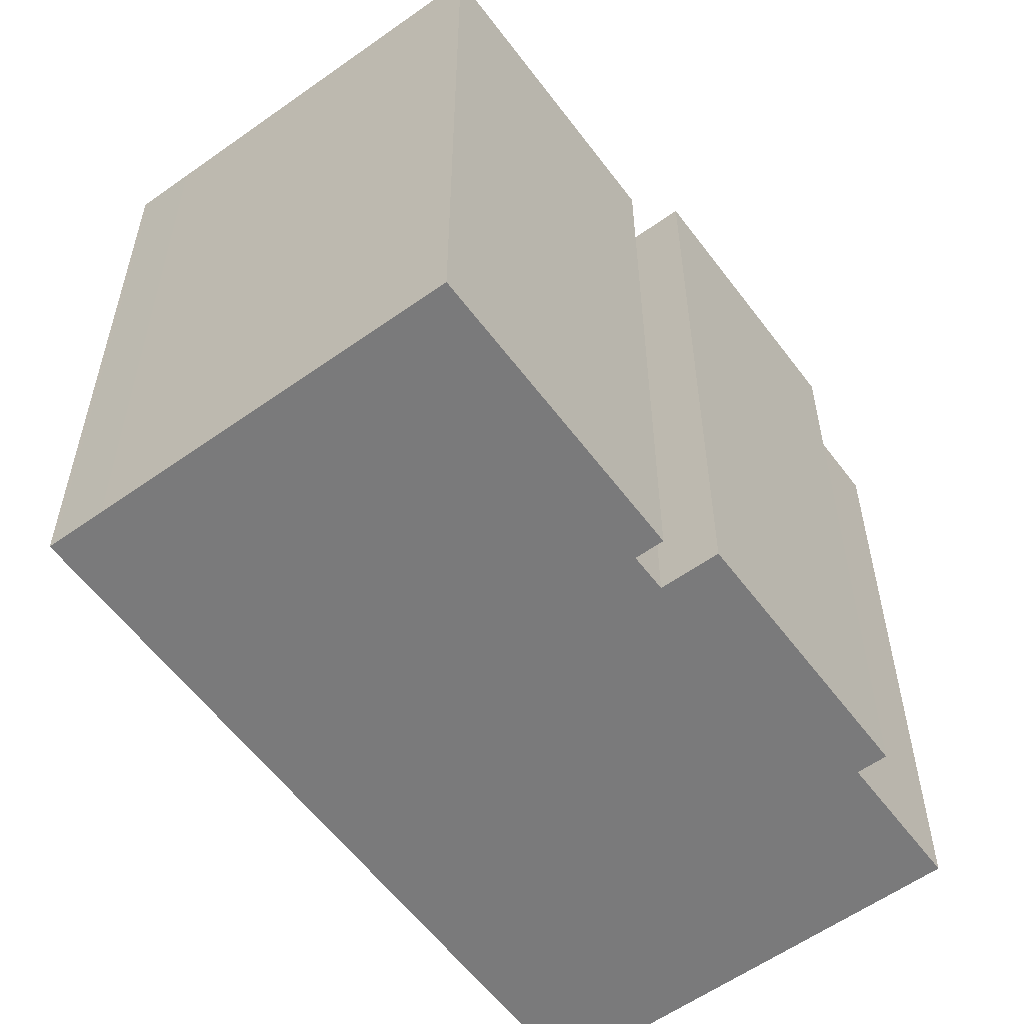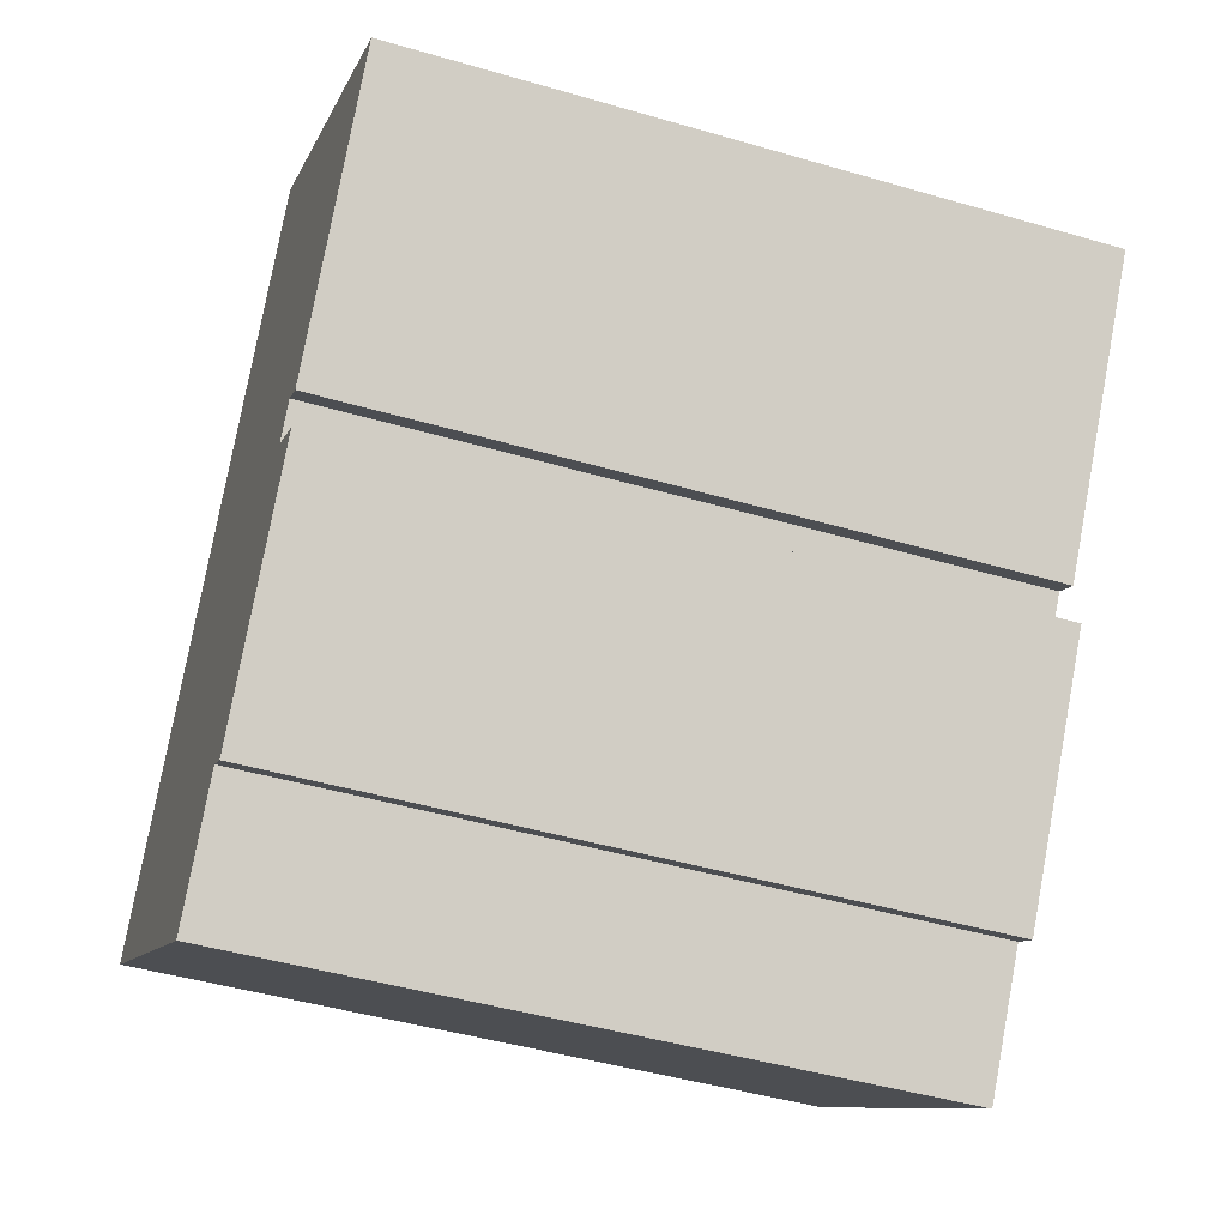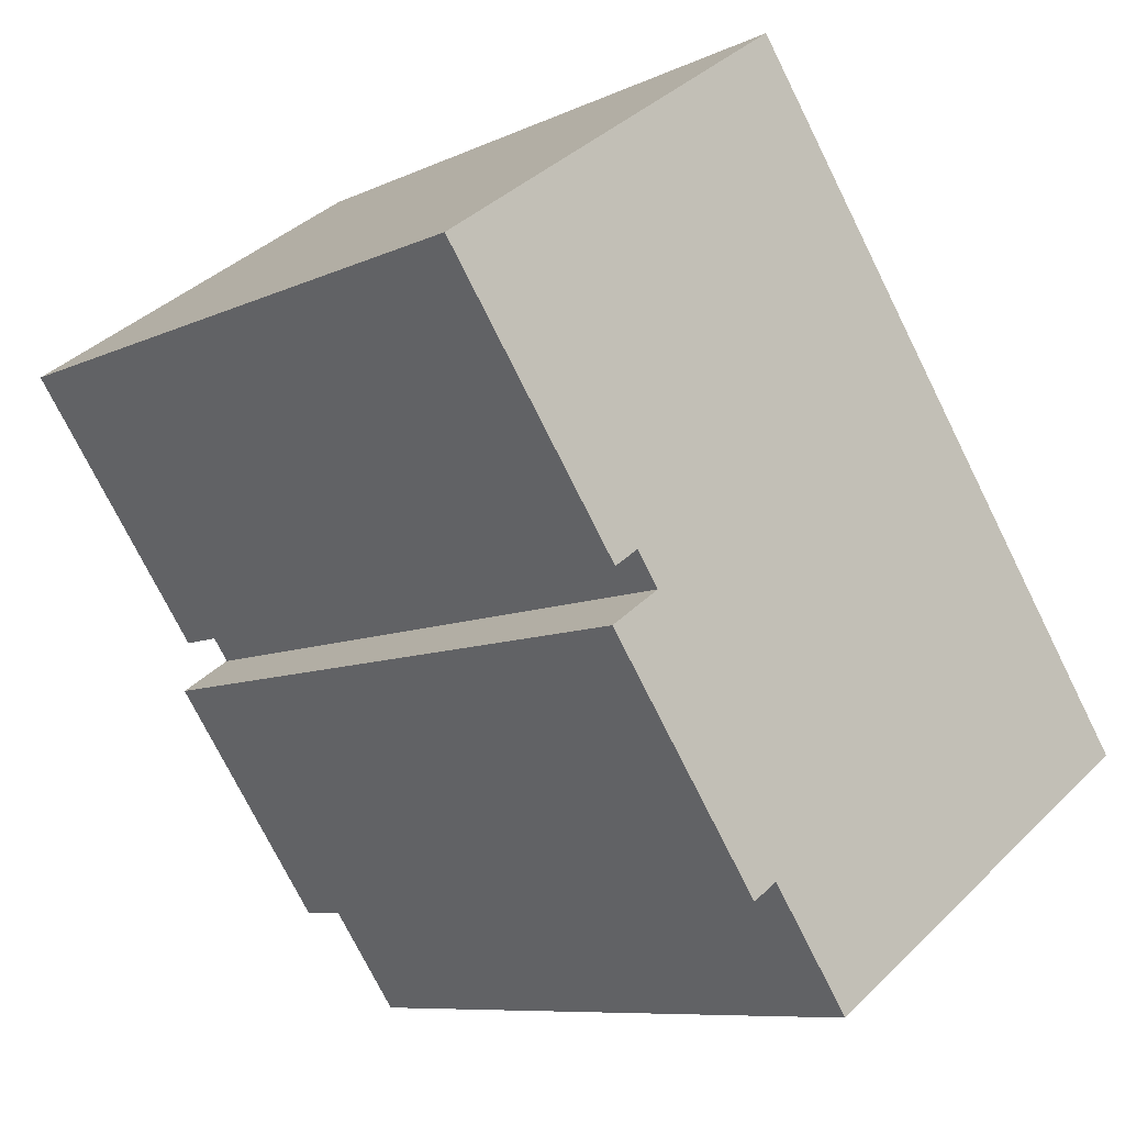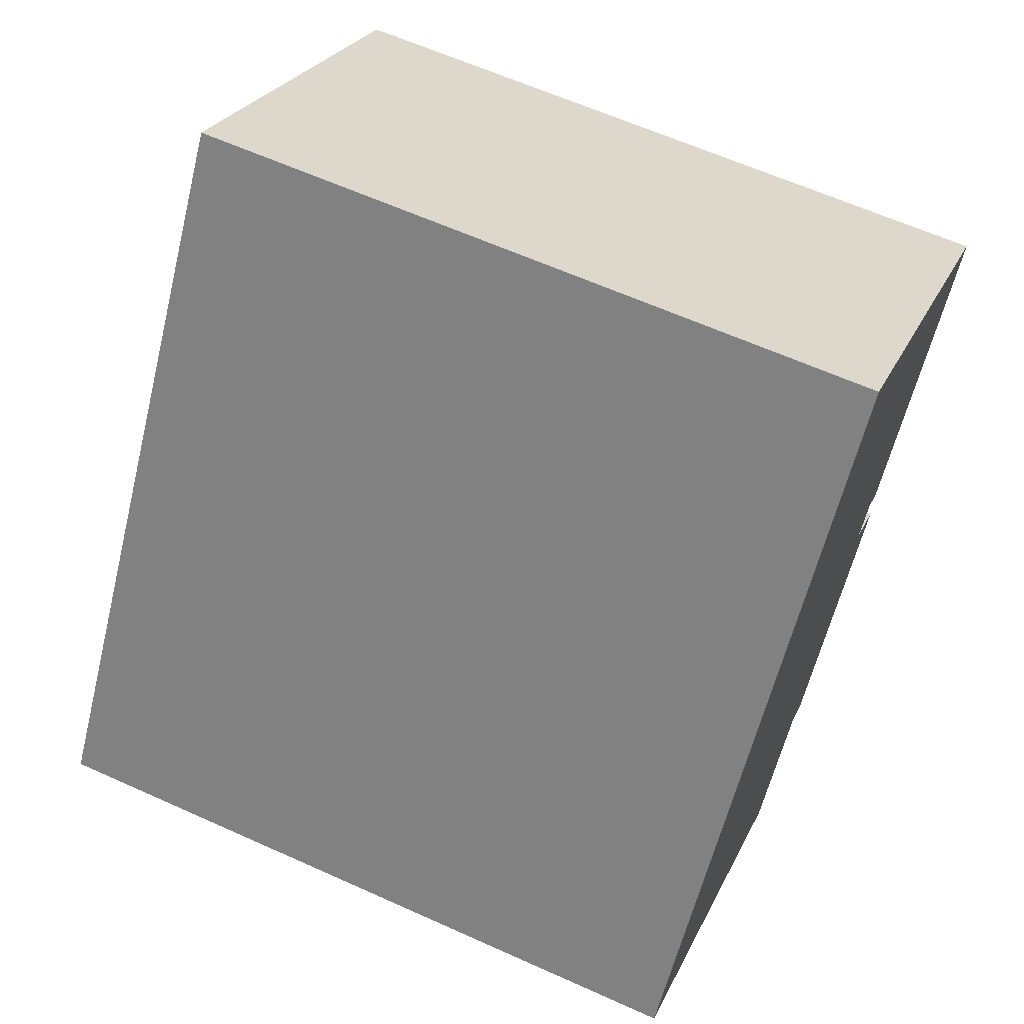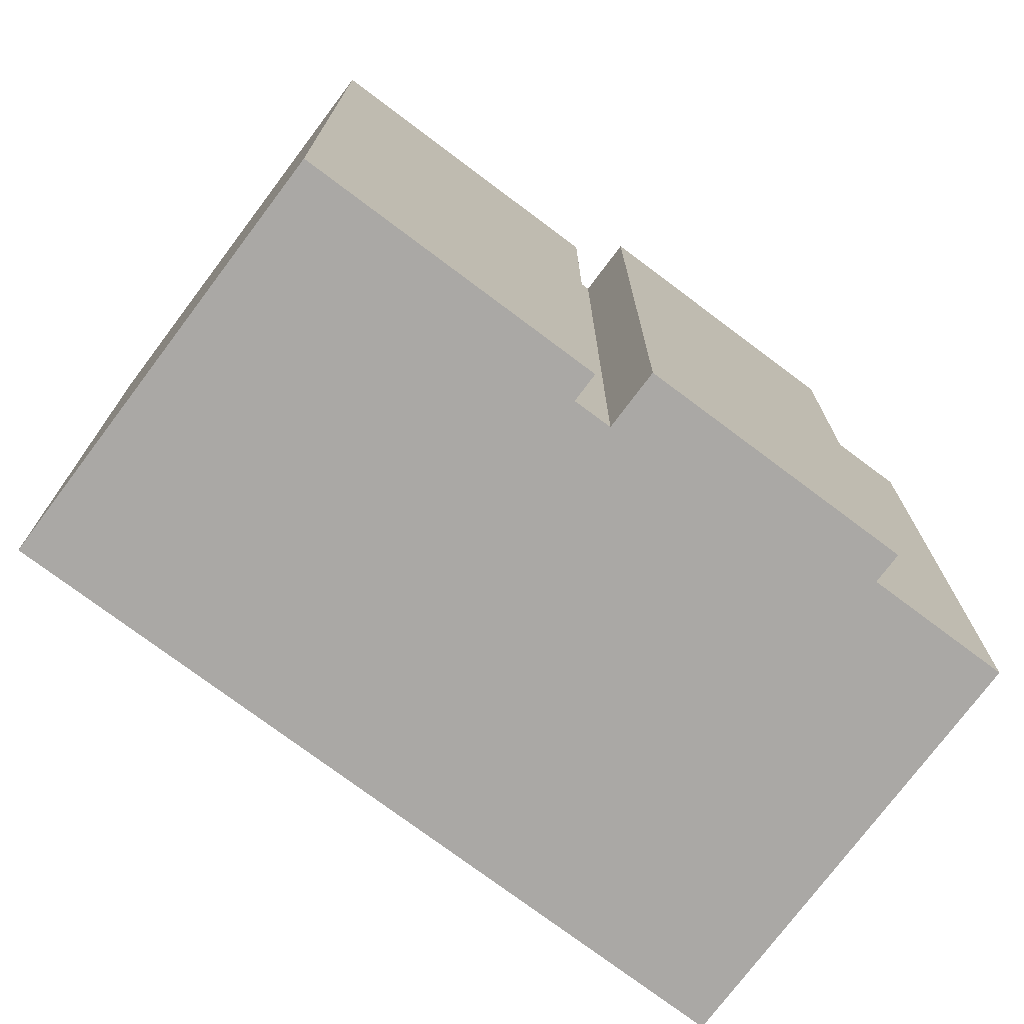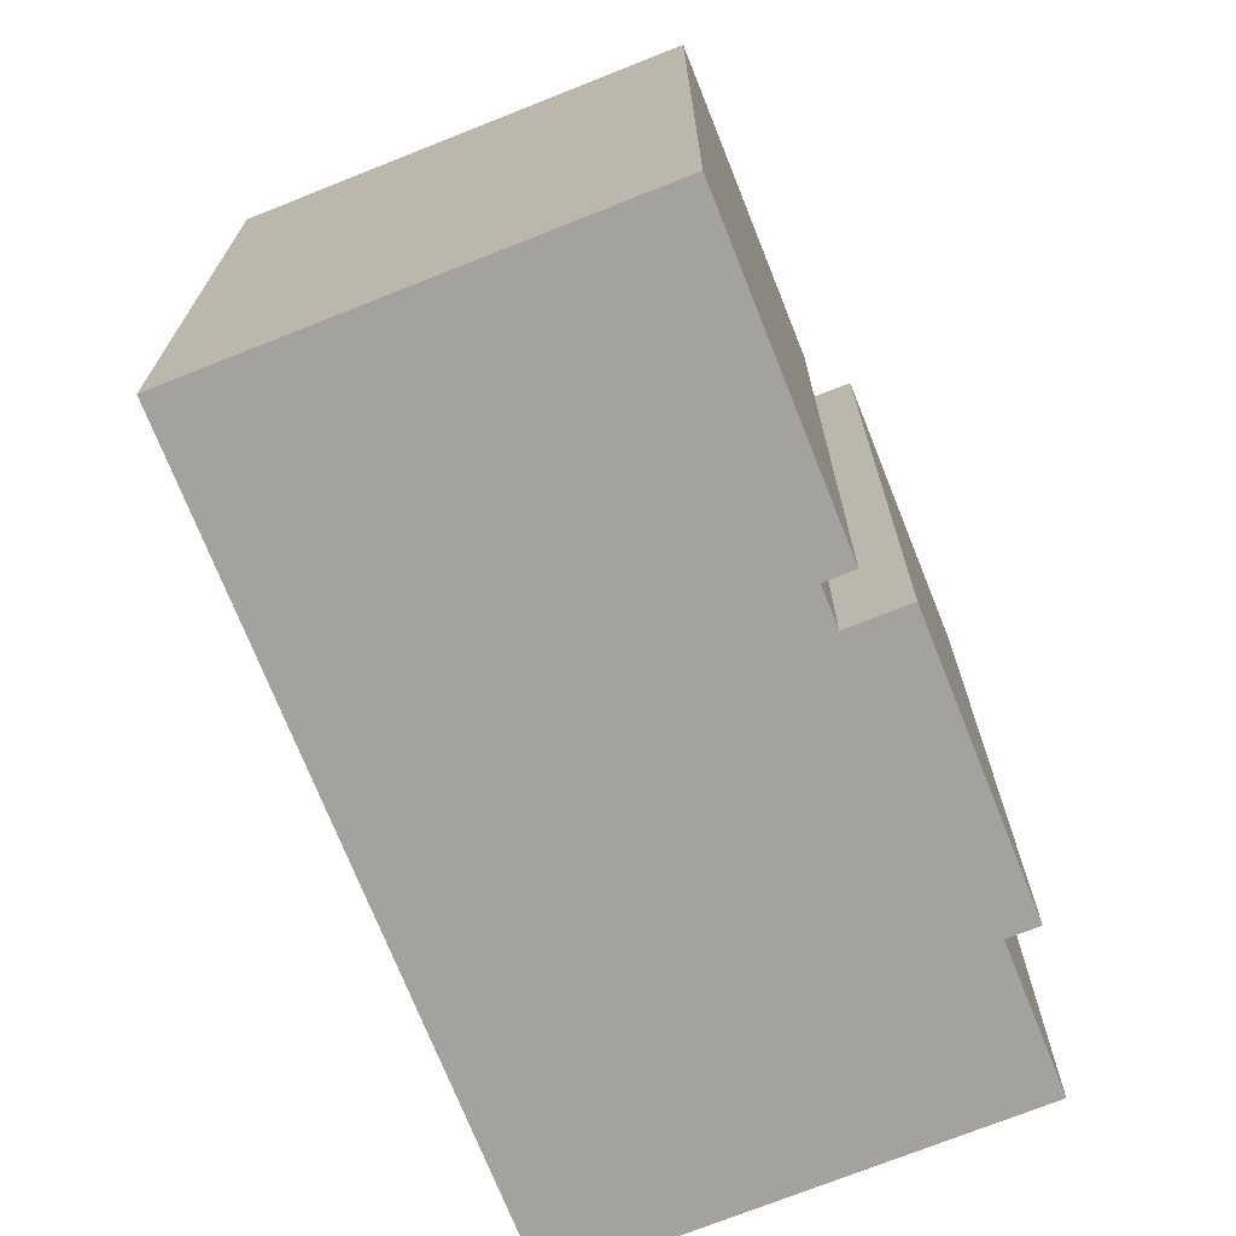
<metadata>
{"format":"obj","ext":"obj","renderer":"f3d","projection":"perspective","resolution":1024,"background":"white","views":[{"elev":-58.1,"azim":71.1,"up":"+Y"},{"elev":-45.5,"azim":71.4,"up":"+Z"},{"elev":-8.5,"azim":141.6,"up":"+Z"},{"elev":62.3,"azim":-65.4,"up":"+Z"},{"elev":-75.1,"azim":87.8,"up":"+Y"},{"elev":-72.5,"azim":56.4,"up":"+Y"}]}
</metadata>
<code>
v  2.865 23.23 4.133
v  0.1636 23.23 -0.1136
v  0.0004962 23.23 -0.0007367
v  1.634 23.23 -1.133
v  9.633 23.23 -6.662
v  8.853 23.23 12.78
v  11.94 23.23 -8.251
v  14.63 23.23 -4.349
v  15.48 23.23 -4.935
v  14.63 23.23 21.12
v  18.71 23.23 -0.2725
v  19.04 23.23 3.776
v  19.78 23.23 4.856
v  20.6 23.23 4.292
v  14.8 23.23 21.01
v  26.54 23.23 12.88
v  16.26 23.23 20
v  24.25 23.23 14.47
v  20.71 23.23 2.621
v  0 0 0
v  2.864 -2.531e-16 4.134
v  8.853 -7.826e-16 12.78
v  14.63 -1.294e-15 21.12
v  14.79 -1.287e-15 21.01
v  16.26 -1.225e-15 20
v  24.25 -8.858e-16 14.47
v  26.54 -7.884e-16 12.88
v  20.6 -2.629e-16 4.293
v  19.78 -2.974e-16 4.857
v  19.04 -2.313e-16 3.777
v  20.71 -1.606e-16 2.622
v  18.71 1.664e-17 -0.2718
v  15.48 3.021e-16 -4.934
v  14.63 2.662e-16 -4.348
v  11.94 5.052e-16 -8.25
v  9.632 4.079e-16 -6.661
v  1.633 6.93e-17 -1.132
v  0.1631 6.91e-18 -0.1129
g defaultobject
f 1 2 3
f 2 1 4
f 4 1 5
f 5 1 6
f 5 6 7
f 7 6 8
f 8 6 9
f 9 6 10
f 9 10 11
f 11 10 12
f 12 10 13
f 13 10 14
f 14 10 15
f 14 15 16
f 16 15 17
f 16 17 18
f 19 11 12
f 1 20 21
f 20 1 3
f 6 21 22
f 21 6 1
f 10 22 23
f 22 10 6
f 10 24 15
f 24 10 23
f 15 25 17
f 25 15 24
f 17 26 18
f 26 17 25
f 18 27 16
f 27 18 26
f 16 28 14
f 28 16 27
f 13 28 29
f 28 13 14
f 13 30 12
f 30 13 29
f 12 31 19
f 31 12 30
f 19 32 11
f 32 19 31
f 11 33 9
f 33 11 32
f 8 33 34
f 33 8 9
f 8 35 7
f 35 8 34
f 5 35 36
f 35 5 7
f 4 36 37
f 36 4 5
f 2 37 38
f 37 2 4
f 3 38 20
f 38 3 2
f 32 30 33
f 30 32 31
f 38 21 20
f 21 38 37
f 21 37 22
f 22 37 36
f 22 36 23
f 23 36 24
f 24 36 25
f 25 36 26
f 26 36 35
f 26 35 34
f 26 34 30
f 30 34 33
f 26 30 29
f 26 29 28
f 26 28 27

</code>
